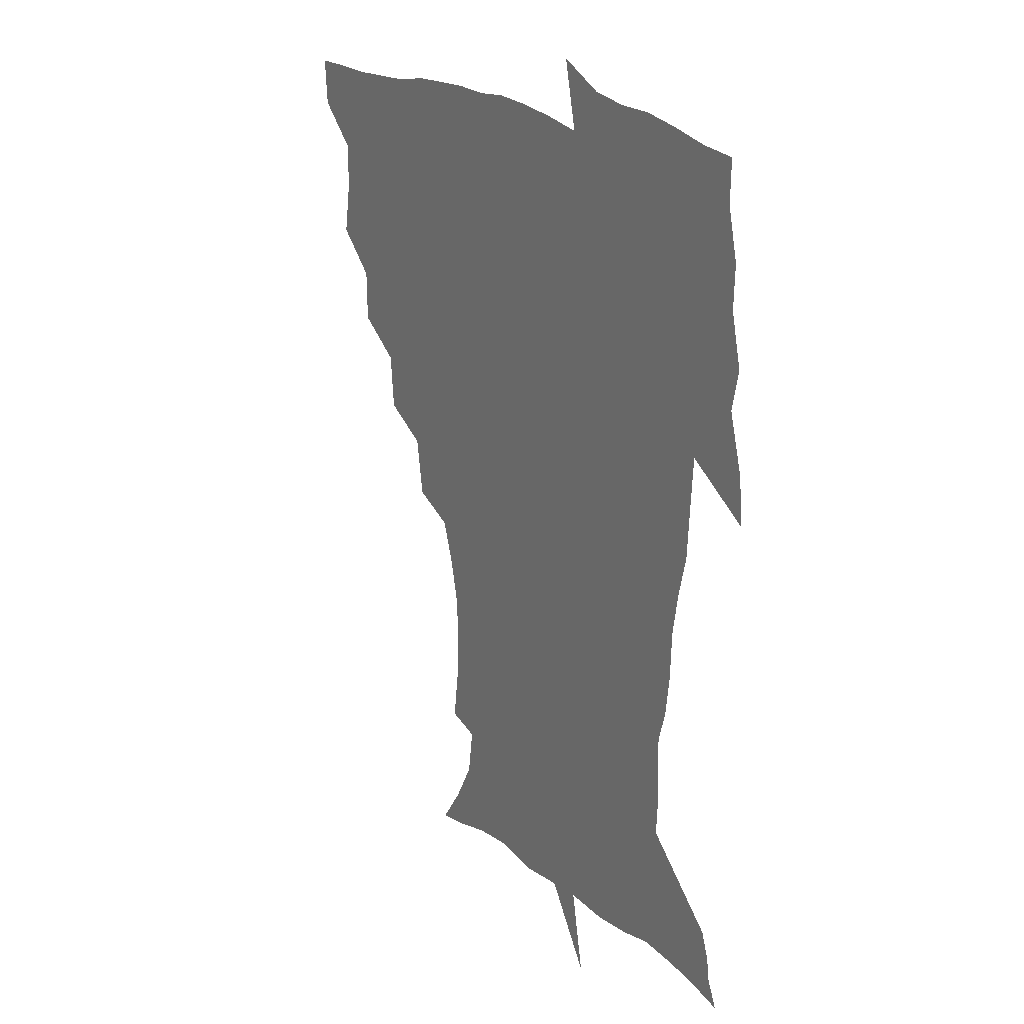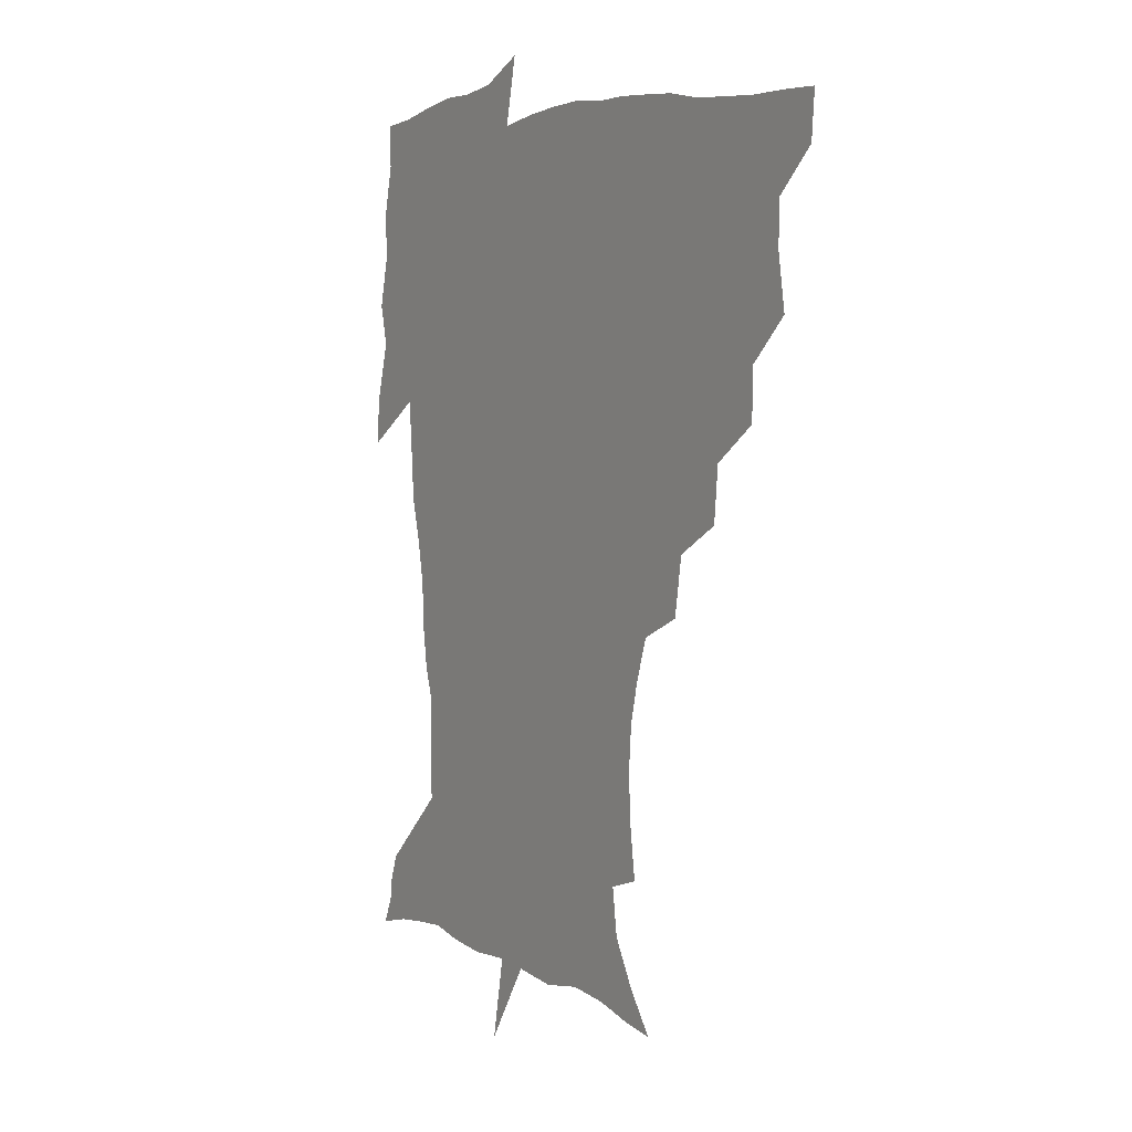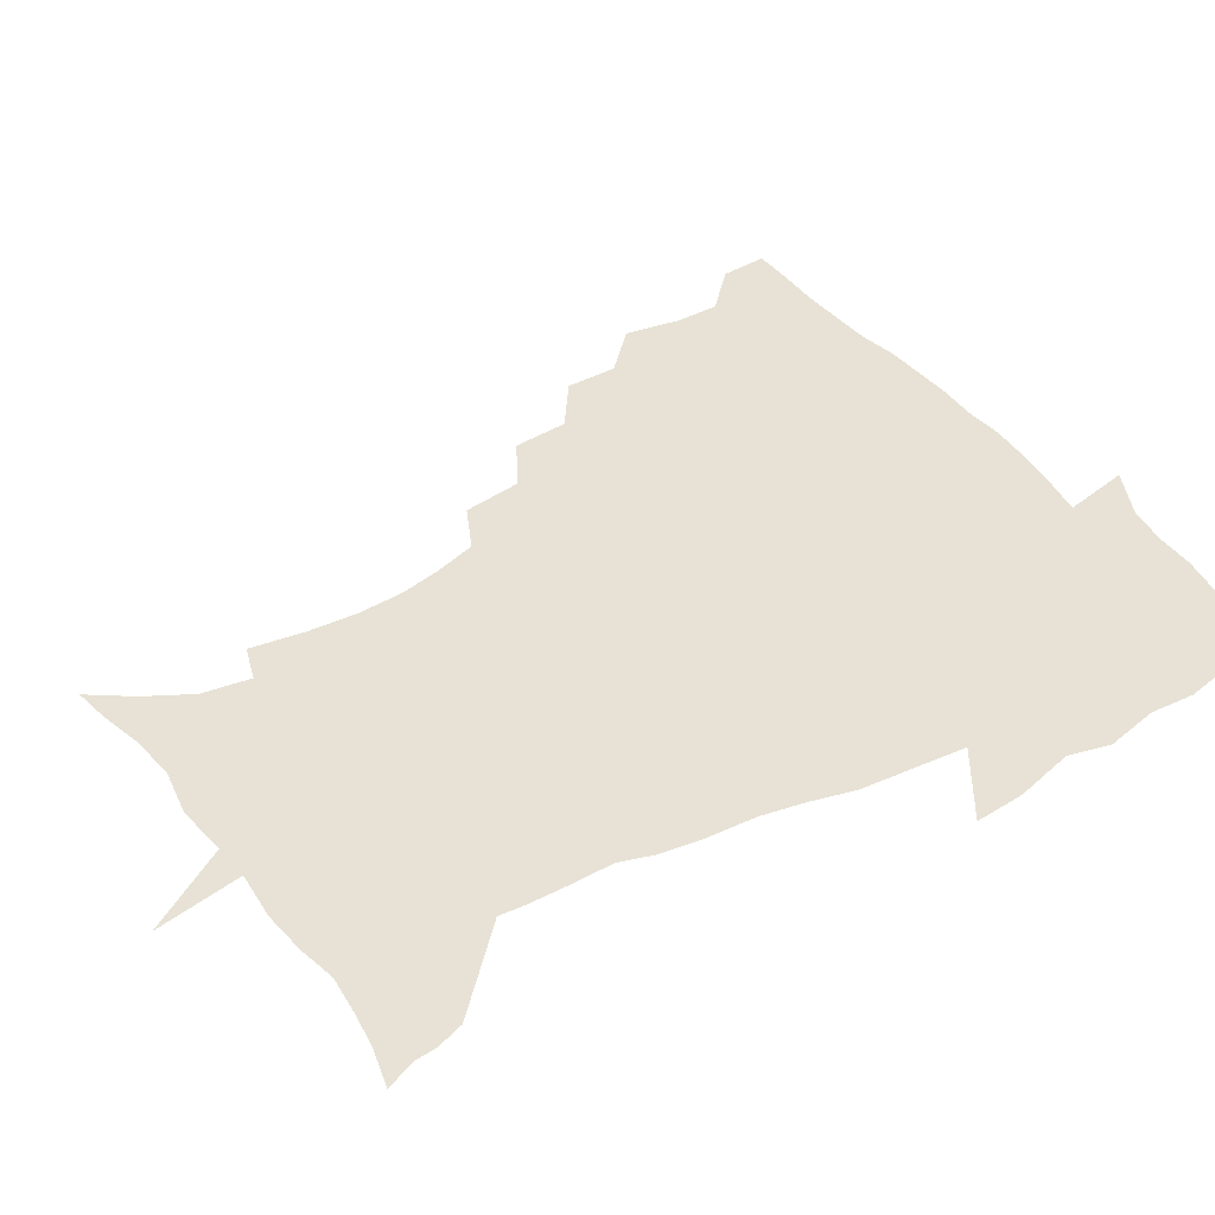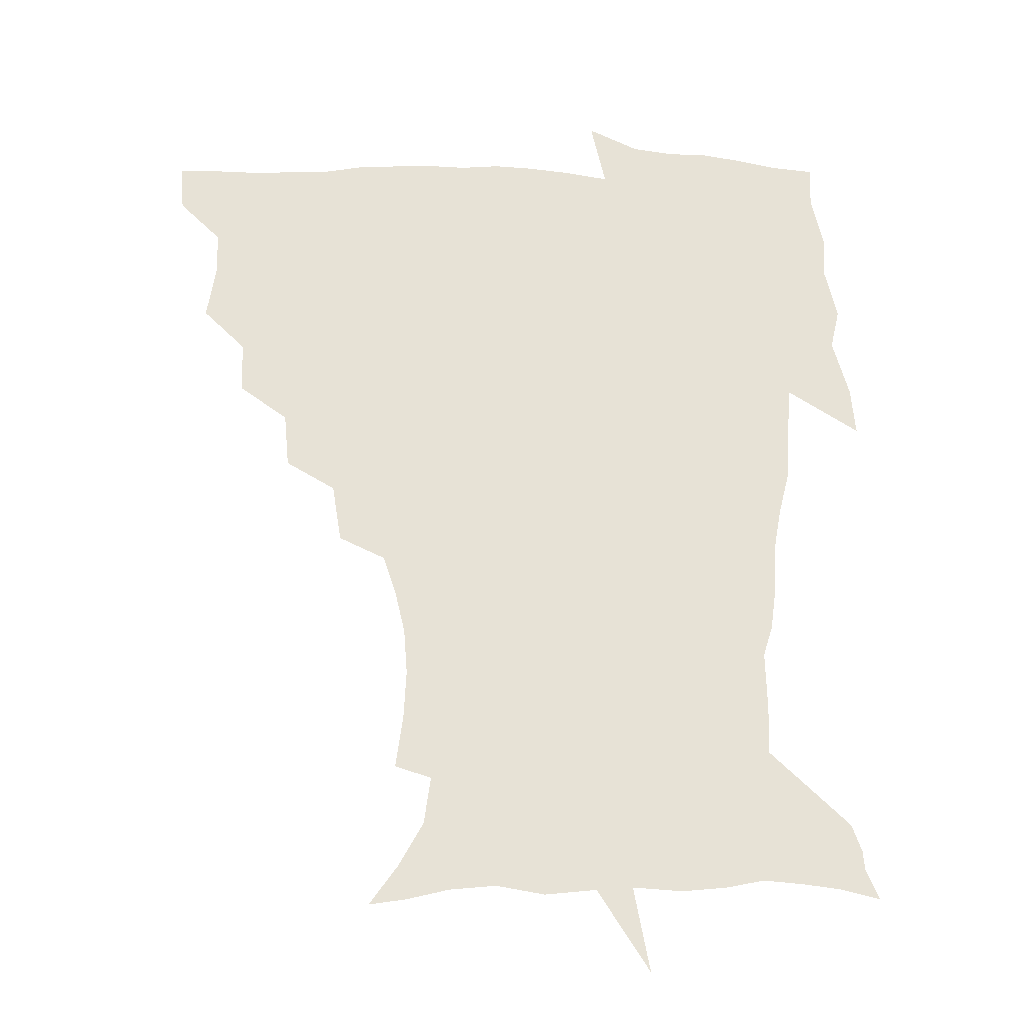
<metadata>
{"format":"obj","ext":"obj","renderer":"f3d","projection":"perspective","resolution":1024,"background":"white","views":[{"elev":21.3,"azim":56.0,"up":"+Y"},{"elev":4.9,"azim":-122.9,"up":"+Y"},{"elev":40.3,"azim":57.6,"up":"+Z"},{"elev":-25.8,"azim":-2.6,"up":"+Y"}]}
</metadata>
<code>
v 452.3 448.9 0
v 450.9 466.3 0
v 465.1 397 0
v 468.3 417.3 0
v 468 433.6 0
v 467.7 448.9 0
v 466.3 466.5 0
v 481.4 362.5 0
v 481 381.5 0
v 485 403.3 0
v 484.4 419.2 0
v 483.6 434.7 0
v 482.6 450.4 0
v 482 466.2 0
v 501.4 329.1 0
v 499.5 349.5 0
v 501.1 371.9 0
v 502 390.4 0
v 501.2 405.9 0
v 500.4 420.7 0
v 499.8 435.4 0
v 499.1 449.8 0
v 497.2 466.9 0
v 523.2 296.7 0
v 519.8 318.3 0
v 518.7 341.1 0
v 516.8 358 0
v 517.9 377.9 0
v 516.2 391.6 0
v 515.9 407.1 0
v 515.2 421.7 0
v 514.4 436.1 0
v 513.4 450.7 0
v 512 467.8 0
v 546.8 203.2 0
v 549.4 223.3 0
v 550.3 241 0
v 549 257.7 0
v 545.5 272.9 0
v 540.4 288.5 0
v 536.7 308.9 0
v 534.4 327.8 0
v 533.6 347.4 0
v 532.3 363 0
v 532 379.1 0
v 531.4 393.8 0
v 530.6 408.1 0
v 529.9 422.5 0
v 529 437 0
v 527.9 452.1 0
v 526.7 470.5 0
v 538.3 150.3 0
v 548.8 165.1 0
v 557.7 181.4 0
v 560.2 198.9 0
v 560.6 216.9 0
v 561.2 234.3 0
v 560.4 250.2 0
v 558.3 264.9 0
v 555.2 279.7 0
v 552.1 297.6 0
v 549.6 315.1 0
v 548.3 333.5 0
v 547.2 348.9 0
v 546.6 365.5 0
v 547 382 0
v 545.8 395.1 0
v 546.3 409.7 0
v 544.8 423.3 0
v 544.1 437.3 0
v 542.5 453.3 0
v 541 471.3 0
v 551.6 152.3 0
v 565.2 172.6 0
v 569.7 188.9 0
v 572 208.1 0
v 571.3 221.9 0
v 572 241.7 0
v 571 257.7 0
v 569.5 274.4 0
v 566.3 285.8 0
v 564.2 303.2 0
v 562.7 320.4 0
v 561.6 335.1 0
v 561.5 353.5 0
v 560.6 367.6 0
v 560.5 382.7 0
v 559.4 395.4 0
v 560 410.2 0
v 559.3 423.6 0
v 558.6 437.6 0
v 557.4 452.8 0
v 555.2 471.9 0
v 567.5 156.2 0
v 578.5 176.4 0
v 582.5 196.1 0
v 583.1 212.7 0
v 583.1 229.6 0
v 582.7 245.8 0
v 581.8 261.8 0
v 580.4 277.4 0
v 578.3 291.4 0
v 576.7 307.5 0
v 575.4 320.3 0
v 575.2 339.1 0
v 574.7 354.5 0
v 574.1 368 0
v 574.1 383.5 0
v 574.3 397.3 0
v 573.9 410.7 0
v 573.1 424.3 0
v 572.9 437.9 0
v 572.2 452 0
v 569.6 471.5 0
v 584.5 157.9 0
v 592.4 180.1 0
v 594.1 197.5 0
v 594.4 214.2 0
v 594 229.3 0
v 593.2 247.4 0
v 592.7 263 0
v 591.9 280.1 0
v 590.3 293.6 0
v 589.1 308 0
v 588.5 323.4 0
v 588.3 341.5 0
v 588.1 356.4 0
v 588 369.8 0
v 587.8 383.2 0
v 588.1 397.8 0
v 587.8 411.1 0
v 588 424.5 0
v 587.5 438 0
v 586.1 453.2 0
v 583.6 472.7 0
v 602.3 154.8 0
v 605.5 179.6 0
v 606 199.8 0
v 605.8 216.1 0
v 605.5 232.9 0
v 604.8 245.9 0
v 603.7 263.1 0
v 603.3 282 0
v 602.4 295.6 0
v 601.7 309.9 0
v 601.5 326.5 0
v 601.3 341.8 0
v 601.3 355.2 0
v 601.3 370.1 0
v 601.7 384.7 0
v 601.8 398.3 0
v 601.9 411.5 0
v 602.1 424.9 0
v 601.5 438.9 0
v 600.2 454.4 0
v 598.2 471.9 0
v 621.3 156.8 0
v 618.8 182.6 0
v 617.8 201 0
v 617.3 219.4 0
v 616.8 234 0
v 616.4 248.6 0
v 615.5 262.2 0
v 614.6 282.2 0
v 614.4 296.8 0
v 614.3 311.6 0
v 614.1 327 0
v 614.1 342.7 0
v 614.3 355.5 0
v 614.7 372 0
v 614.9 384.9 0
v 615.4 399.3 0
v 615.8 411.8 0
v 616.2 424.9 0
v 615.9 438.9 0
v 615 454 0
v 613.5 470.2 0
v 640.5 126.5 0
v 634.6 157.9 0
v 632.1 180.6 0
v 629.8 201 0
v 628.5 218.6 0
v 627.8 235.2 0
v 627.5 250.3 0
v 627.1 264 0
v 626.3 282.3 0
v 626.4 296.3 0
v 626.4 313.4 0
v 626.8 326.9 0
v 627.1 341.5 0
v 627.4 356.5 0
v 627.4 372.2 0
v 628.1 384.7 0
v 628.6 398.3 0
v 629.2 411.8 0
v 629.6 425 0
v 630.7 438.2 0
v 631.1 451.7 0
v 630 467.5 0
v 624.5 492.4 0
v 652.7 156.7 0
v 645.3 181.6 0
v 642 200 0
v 640.2 216.6 0
v 638.9 233.4 0
v 638.4 250 0
v 638.5 264.1 0
v 637.9 281.2 0
v 638.8 294.7 0
v 639.1 309.9 0
v 639.7 324.5 0
v 640.3 339 0
v 640.2 355.9 0
v 640.6 370.5 0
v 641.3 383.9 0
v 642.2 396.7 0
v 642.4 411.5 0
v 643.2 424.3 0
v 644.3 438.3 0
v 644.7 451.6 0
v 644.7 466 0
v 643.1 483.4 0
v 669.1 158.3 0
v 659.6 179.7 0
v 654.8 197.7 0
v 651.3 215.7 0
v 650.3 230.4 0
v 649.3 247.6 0
v 649.7 262.1 0
v 650.2 276.6 0
v 650.8 291.7 0
v 651.8 306.3 0
v 652.8 320.8 0
v 653.5 335.8 0
v 653.4 353.4 0
v 653.8 368.8 0
v 654.6 382.8 0
v 655.1 398 0
v 655.7 411.3 0
v 656.6 424.9 0
v 657.5 438 0
v 658.3 451.1 0
v 658.8 465.1 0
v 658.2 481.2 0
v 682.9 161.2 0
v 673.2 178.8 0
v 668.4 194.5 0
v 663.7 211.4 0
v 661.2 227.3 0
v 660.6 242.8 0
v 661.2 256.8 0
v 662 271.4 0
v 663.1 286.3 0
v 664.1 301.8 0
v 664.5 319.2 0
v 666.2 333.6 0
v 667.9 348.2 0
v 667.8 365.2 0
v 667.5 382.2 0
v 668 396.6 0
v 668.8 410.3 0
v 669.4 424.5 0
v 670.6 437.4 0
v 671.7 450.6 0
v 672.9 463.9 0
v 672.7 481.1 0
v 697.3 160 0
v 687.5 176 0
v 684.3 188.1 0
v 676.5 206.8 0
v 673.3 220.7 0
v 672.8 234.8 0
v 672.3 250.6 0
v 673.3 265 0
v 676 277.7 0
v 676.4 295.2 0
v 678.4 310.4 0
v 680.8 325.3 0
v 682.3 341.8 0
v 682.1 360.5 0
v 681.4 378.6 0
v 682.2 393.2 0
v 681.6 408.9 0
v 682.6 422.6 0
v 683.2 436.8 0
v 684.8 449.5 0
v 686.5 462.6 0
v 687.8 478.6 0
v 710.6 158.3 0
v 703.3 171.4 0
v 699.4 182.5 0
v 695.9 194.2 0
v 687.3 211.1 0
v 687.9 220.4 0
v 687.8 234.2 0
v 687.4 250.5 0
v 691 262.1 0
v 693 277.5 0
v 693.8 295.7 0
v 696.7 311.8 0
v 700.6 327.5 0
v 701.9 346.6 0
v 703.2 366 0
v 699.3 386 0
v 697.8 403.1 0
v 695.9 420.1 0
v 696.7 434.3 0
v 697.4 448.2 0
v 700.4 461.2 0
v 703.1 475.4 0
v 725.6 154.6 0
v 720.9 165.4 0
v 720.2 172.9 0
v 716.7 182.8 0
v 729.8 348.9 0
v 728.2 366.9 0
v 722.2 388.6 0
v 725.6 403.8 0
v 721.1 423.2 0
v 721.8 439.3 0
v 717.5 458.2 0
v 717.9 474 0
v 721 496 0
f 5 6 1
f 1 6 2
f 6 7 2
f 9 10 3
f 3 10 4
f 10 11 4
f 4 11 5
f 11 12 5
f 5 12 6
f 12 13 6
f 6 13 7
f 13 14 7
f 16 17 8
f 8 17 9
f 17 18 9
f 9 18 10
f 18 19 10
f 10 19 11
f 19 20 11
f 11 20 12
f 20 21 12
f 12 21 13
f 21 22 13
f 13 22 14
f 22 23 14
f 25 26 15
f 15 26 16
f 26 27 16
f 16 27 17
f 27 28 17
f 17 28 18
f 28 29 18
f 18 29 19
f 29 30 19
f 19 30 20
f 30 31 20
f 20 31 21
f 31 32 21
f 21 32 22
f 32 33 22
f 22 33 23
f 33 34 23
f 40 41 24
f 24 41 25
f 41 42 25
f 25 42 26
f 42 43 26
f 26 43 27
f 43 44 27
f 27 44 28
f 44 45 28
f 28 45 29
f 45 46 29
f 29 46 30
f 46 47 30
f 30 47 31
f 47 48 31
f 31 48 32
f 48 49 32
f 32 49 33
f 49 50 33
f 33 50 34
f 50 51 34
f 55 56 35
f 35 56 36
f 56 57 36
f 36 57 37
f 57 58 37
f 37 58 38
f 58 59 38
f 38 59 39
f 59 60 39
f 39 60 40
f 60 61 40
f 40 61 41
f 61 62 41
f 41 62 42
f 62 63 42
f 42 63 43
f 63 64 43
f 43 64 44
f 64 65 44
f 44 65 45
f 65 66 45
f 45 66 46
f 66 67 46
f 46 67 47
f 67 68 47
f 47 68 48
f 68 69 48
f 48 69 49
f 69 70 49
f 49 70 50
f 70 71 50
f 50 71 51
f 71 72 51
f 52 73 53
f 73 74 53
f 53 74 54
f 74 75 54
f 54 75 55
f 75 76 55
f 55 76 56
f 76 77 56
f 56 77 57
f 77 78 57
f 57 78 58
f 78 79 58
f 58 79 59
f 79 80 59
f 59 80 60
f 80 81 60
f 60 81 61
f 81 82 61
f 61 82 62
f 82 83 62
f 62 83 63
f 83 84 63
f 63 84 64
f 84 85 64
f 64 85 65
f 85 86 65
f 65 86 66
f 86 87 66
f 66 87 67
f 87 88 67
f 67 88 68
f 88 89 68
f 68 89 69
f 89 90 69
f 69 90 70
f 90 91 70
f 70 91 71
f 91 92 71
f 71 92 72
f 92 93 72
f 73 94 74
f 94 95 74
f 74 95 75
f 95 96 75
f 75 96 76
f 96 97 76
f 76 97 77
f 97 98 77
f 77 98 78
f 98 99 78
f 78 99 79
f 99 100 79
f 79 100 80
f 100 101 80
f 80 101 81
f 101 102 81
f 81 102 82
f 102 103 82
f 82 103 83
f 103 104 83
f 83 104 84
f 104 105 84
f 84 105 85
f 105 106 85
f 85 106 86
f 106 107 86
f 86 107 87
f 107 108 87
f 87 108 88
f 108 109 88
f 88 109 89
f 109 110 89
f 89 110 90
f 110 111 90
f 90 111 91
f 111 112 91
f 91 112 92
f 112 113 92
f 92 113 93
f 113 114 93
f 94 115 95
f 115 116 95
f 95 116 96
f 116 117 96
f 96 117 97
f 117 118 97
f 97 118 98
f 118 119 98
f 98 119 99
f 119 120 99
f 99 120 100
f 120 121 100
f 100 121 101
f 121 122 101
f 101 122 102
f 122 123 102
f 102 123 103
f 123 124 103
f 103 124 104
f 124 125 104
f 104 125 105
f 125 126 105
f 105 126 106
f 126 127 106
f 106 127 107
f 127 128 107
f 107 128 108
f 128 129 108
f 108 129 109
f 129 130 109
f 109 130 110
f 130 131 110
f 110 131 111
f 131 132 111
f 111 132 112
f 132 133 112
f 112 133 113
f 133 134 113
f 113 134 114
f 134 135 114
f 115 136 116
f 136 137 116
f 116 137 117
f 137 138 117
f 117 138 118
f 138 139 118
f 118 139 119
f 139 140 119
f 119 140 120
f 140 141 120
f 120 141 121
f 141 142 121
f 121 142 122
f 142 143 122
f 122 143 123
f 143 144 123
f 123 144 124
f 144 145 124
f 124 145 125
f 145 146 125
f 125 146 126
f 146 147 126
f 126 147 127
f 147 148 127
f 127 148 128
f 148 149 128
f 128 149 129
f 149 150 129
f 129 150 130
f 150 151 130
f 130 151 131
f 151 152 131
f 131 152 132
f 152 153 132
f 132 153 133
f 153 154 133
f 133 154 134
f 154 155 134
f 134 155 135
f 155 156 135
f 136 157 137
f 157 158 137
f 137 158 138
f 158 159 138
f 138 159 139
f 159 160 139
f 139 160 140
f 160 161 140
f 140 161 141
f 161 162 141
f 141 162 142
f 162 163 142
f 142 163 143
f 163 164 143
f 143 164 144
f 164 165 144
f 144 165 145
f 165 166 145
f 145 166 146
f 166 167 146
f 146 167 147
f 167 168 147
f 147 168 148
f 168 169 148
f 148 169 149
f 169 170 149
f 149 170 150
f 170 171 150
f 150 171 151
f 171 172 151
f 151 172 152
f 172 173 152
f 152 173 153
f 173 174 153
f 153 174 154
f 174 175 154
f 154 175 155
f 175 176 155
f 155 176 156
f 176 177 156
f 178 179 157
f 157 179 158
f 179 180 158
f 158 180 159
f 180 181 159
f 159 181 160
f 181 182 160
f 160 182 161
f 182 183 161
f 161 183 162
f 183 184 162
f 162 184 163
f 184 185 163
f 163 185 164
f 185 186 164
f 164 186 165
f 186 187 165
f 165 187 166
f 187 188 166
f 166 188 167
f 188 189 167
f 167 189 168
f 189 190 168
f 168 190 169
f 190 191 169
f 169 191 170
f 191 192 170
f 170 192 171
f 192 193 171
f 171 193 172
f 193 194 172
f 172 194 173
f 194 195 173
f 173 195 174
f 195 196 174
f 174 196 175
f 196 197 175
f 175 197 176
f 197 198 176
f 176 198 177
f 198 199 177
f 179 201 180
f 201 202 180
f 180 202 181
f 202 203 181
f 181 203 182
f 203 204 182
f 182 204 183
f 204 205 183
f 183 205 184
f 205 206 184
f 184 206 185
f 206 207 185
f 185 207 186
f 207 208 186
f 186 208 187
f 208 209 187
f 187 209 188
f 209 210 188
f 188 210 189
f 210 211 189
f 189 211 190
f 211 212 190
f 190 212 191
f 212 213 191
f 191 213 192
f 213 214 192
f 192 214 193
f 214 215 193
f 193 215 194
f 215 216 194
f 194 216 195
f 216 217 195
f 195 217 196
f 217 218 196
f 196 218 197
f 218 219 197
f 197 219 198
f 219 220 198
f 198 220 199
f 220 221 199
f 199 221 200
f 221 222 200
f 201 223 202
f 223 224 202
f 202 224 203
f 224 225 203
f 203 225 204
f 225 226 204
f 204 226 205
f 226 227 205
f 205 227 206
f 227 228 206
f 206 228 207
f 228 229 207
f 207 229 208
f 229 230 208
f 208 230 209
f 230 231 209
f 209 231 210
f 231 232 210
f 210 232 211
f 232 233 211
f 211 233 212
f 233 234 212
f 212 234 213
f 234 235 213
f 213 235 214
f 235 236 214
f 214 236 215
f 236 237 215
f 215 237 216
f 237 238 216
f 216 238 217
f 238 239 217
f 217 239 218
f 239 240 218
f 218 240 219
f 240 241 219
f 219 241 220
f 241 242 220
f 220 242 221
f 242 243 221
f 221 243 222
f 243 244 222
f 223 245 224
f 245 246 224
f 224 246 225
f 246 247 225
f 225 247 226
f 247 248 226
f 226 248 227
f 248 249 227
f 227 249 228
f 249 250 228
f 228 250 229
f 250 251 229
f 229 251 230
f 251 252 230
f 230 252 231
f 252 253 231
f 231 253 232
f 253 254 232
f 232 254 233
f 254 255 233
f 233 255 234
f 255 256 234
f 234 256 235
f 256 257 235
f 235 257 236
f 257 258 236
f 236 258 237
f 258 259 237
f 237 259 238
f 259 260 238
f 238 260 239
f 260 261 239
f 239 261 240
f 261 262 240
f 240 262 241
f 262 263 241
f 241 263 242
f 263 264 242
f 242 264 243
f 264 265 243
f 243 265 244
f 265 266 244
f 245 267 246
f 267 268 246
f 246 268 247
f 268 269 247
f 247 269 248
f 269 270 248
f 248 270 249
f 270 271 249
f 249 271 250
f 271 272 250
f 250 272 251
f 272 273 251
f 251 273 252
f 273 274 252
f 252 274 253
f 274 275 253
f 253 275 254
f 275 276 254
f 254 276 255
f 276 277 255
f 255 277 256
f 277 278 256
f 256 278 257
f 278 279 257
f 257 279 258
f 279 280 258
f 258 280 259
f 280 281 259
f 259 281 260
f 281 282 260
f 260 282 261
f 282 283 261
f 261 283 262
f 283 284 262
f 262 284 263
f 284 285 263
f 263 285 264
f 285 286 264
f 264 286 265
f 286 287 265
f 265 287 266
f 287 288 266
f 267 289 268
f 289 290 268
f 268 290 269
f 290 291 269
f 269 291 270
f 291 292 270
f 270 292 271
f 292 293 271
f 271 293 272
f 293 294 272
f 272 294 273
f 294 295 273
f 273 295 274
f 295 296 274
f 274 296 275
f 296 297 275
f 275 297 276
f 297 298 276
f 276 298 277
f 298 299 277
f 277 299 278
f 299 300 278
f 278 300 279
f 300 301 279
f 279 301 280
f 301 302 280
f 280 302 281
f 302 303 281
f 281 303 282
f 303 304 282
f 282 304 283
f 304 305 283
f 283 305 284
f 305 306 284
f 284 306 285
f 306 307 285
f 285 307 286
f 307 308 286
f 286 308 287
f 308 309 287
f 287 309 288
f 309 310 288
f 289 311 290
f 311 312 290
f 290 312 291
f 312 313 291
f 291 313 292
f 313 314 292
f 292 314 293
f 303 315 304
f 315 316 304
f 304 316 305
f 316 317 305
f 305 317 306
f 317 318 306
f 306 318 307
f 318 319 307
f 307 319 308
f 319 320 308
f 308 320 309
f 320 321 309
f 309 321 310
f 321 322 310

</code>
